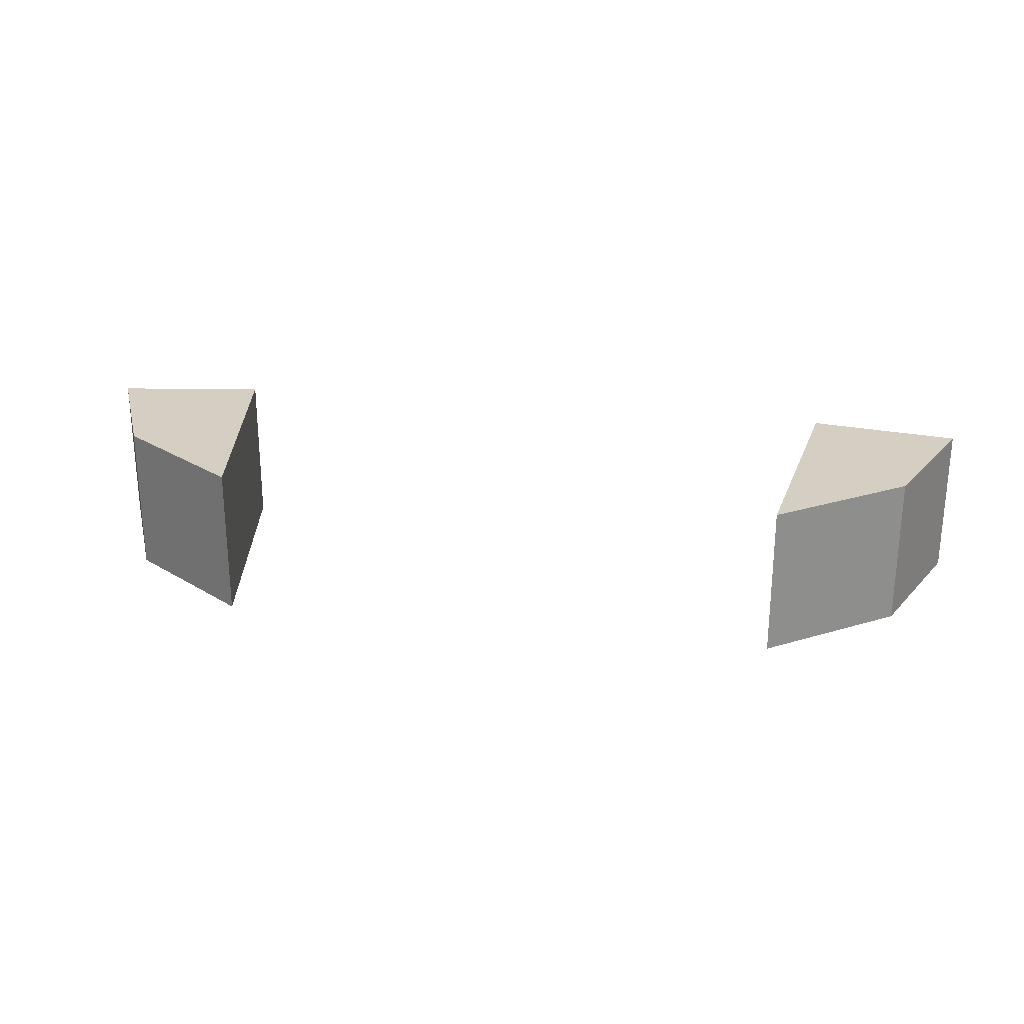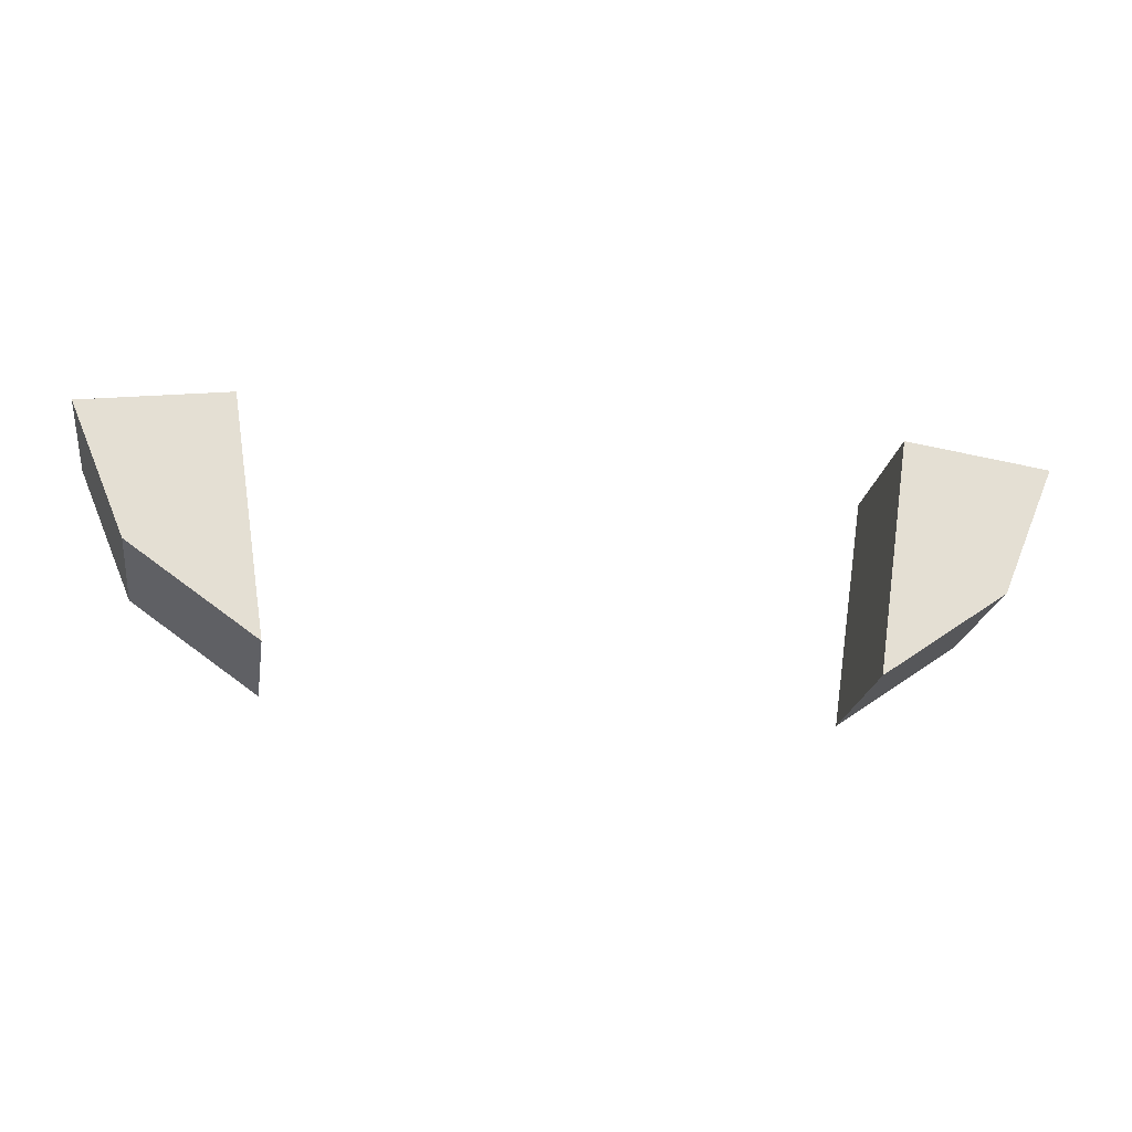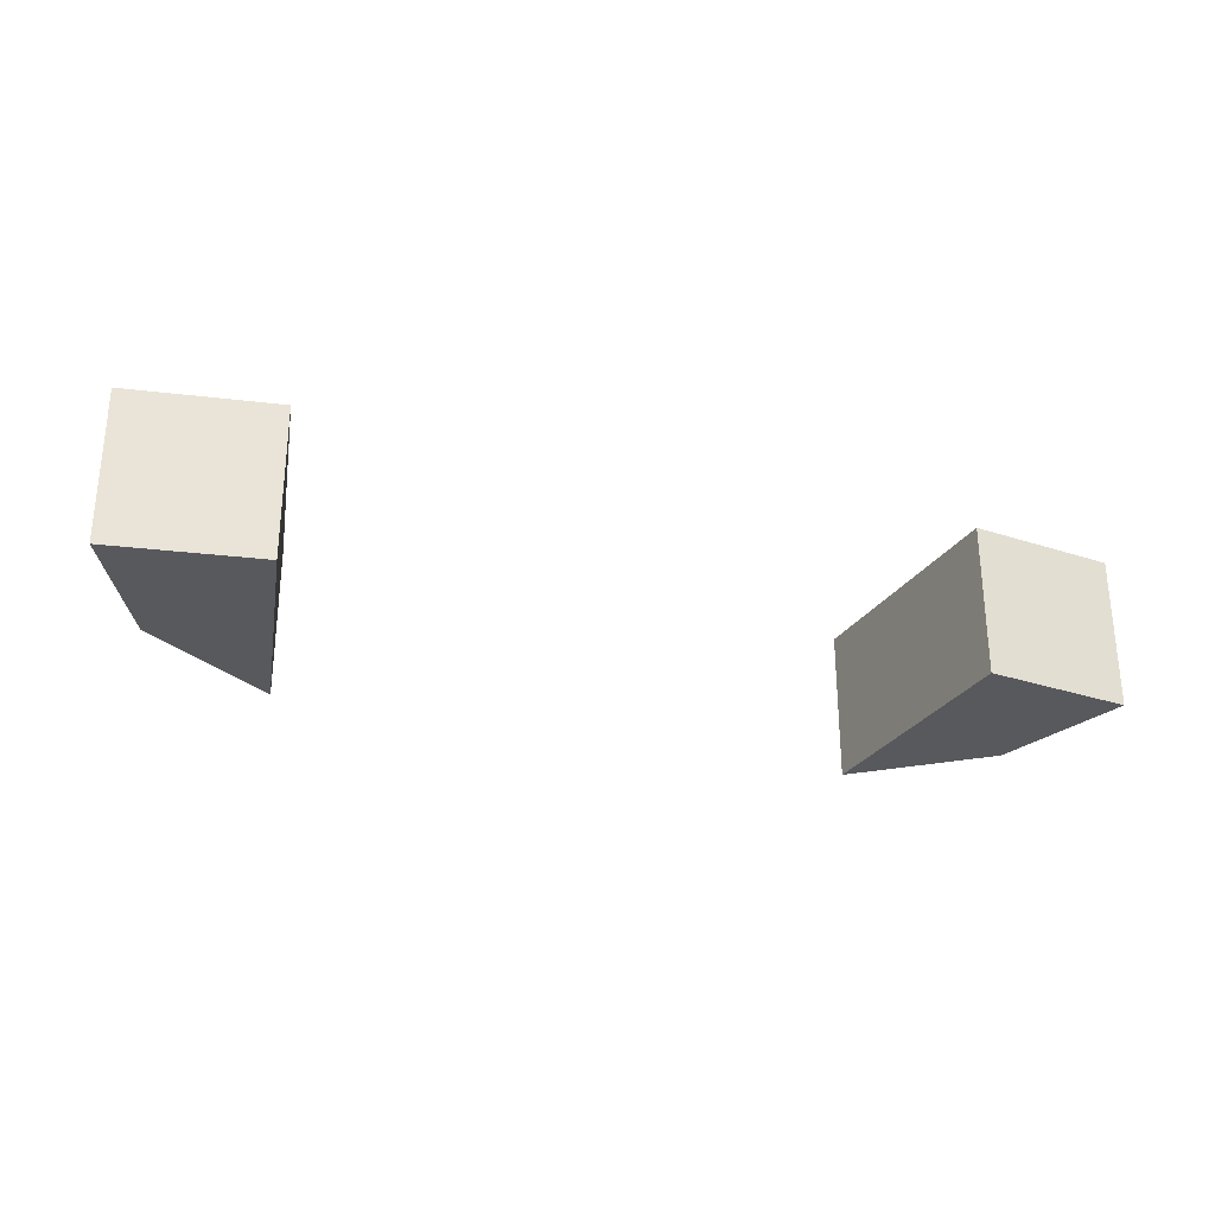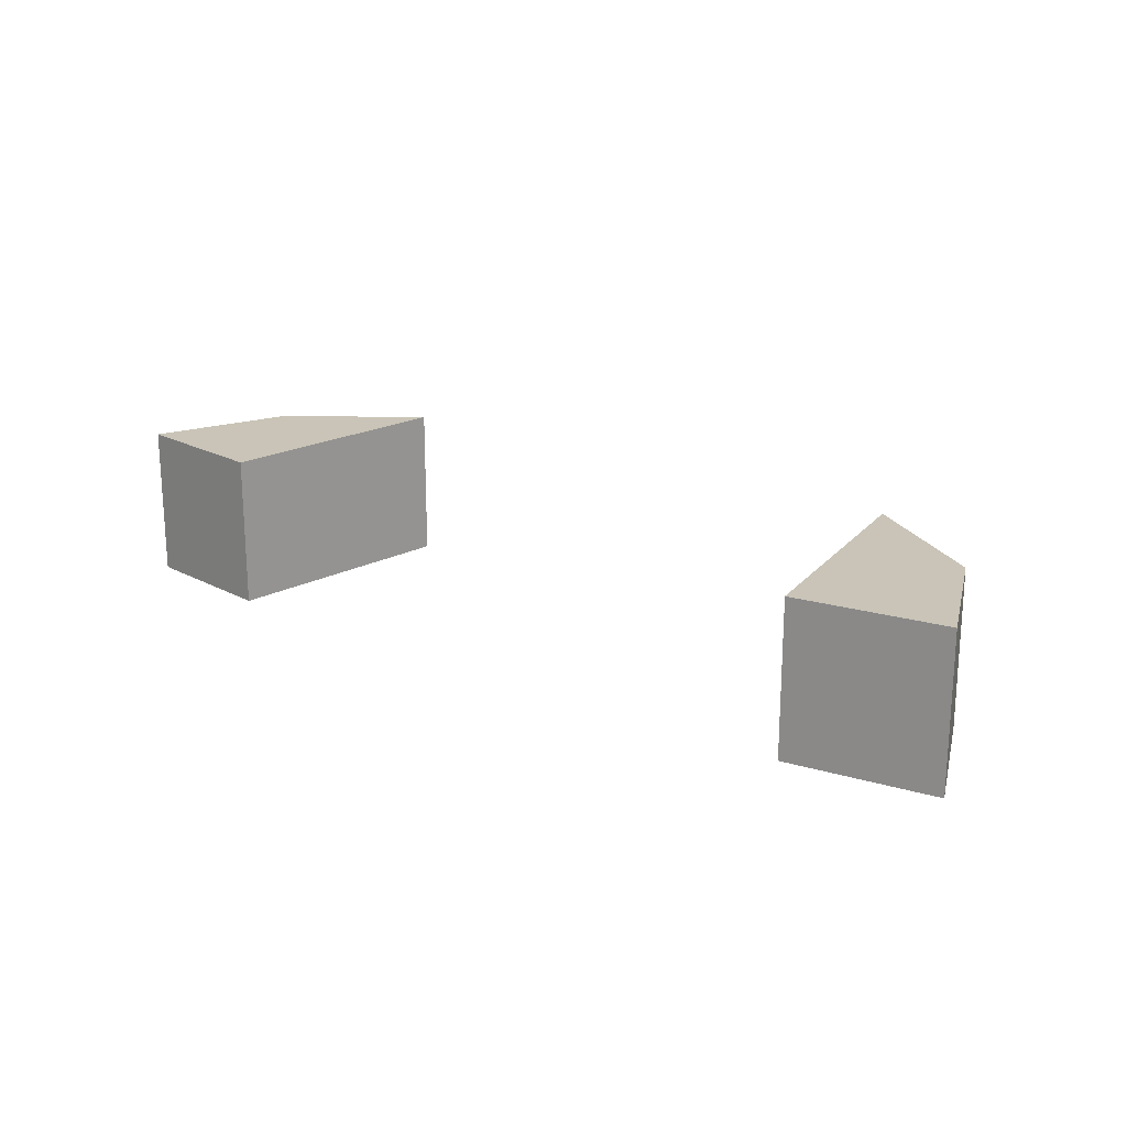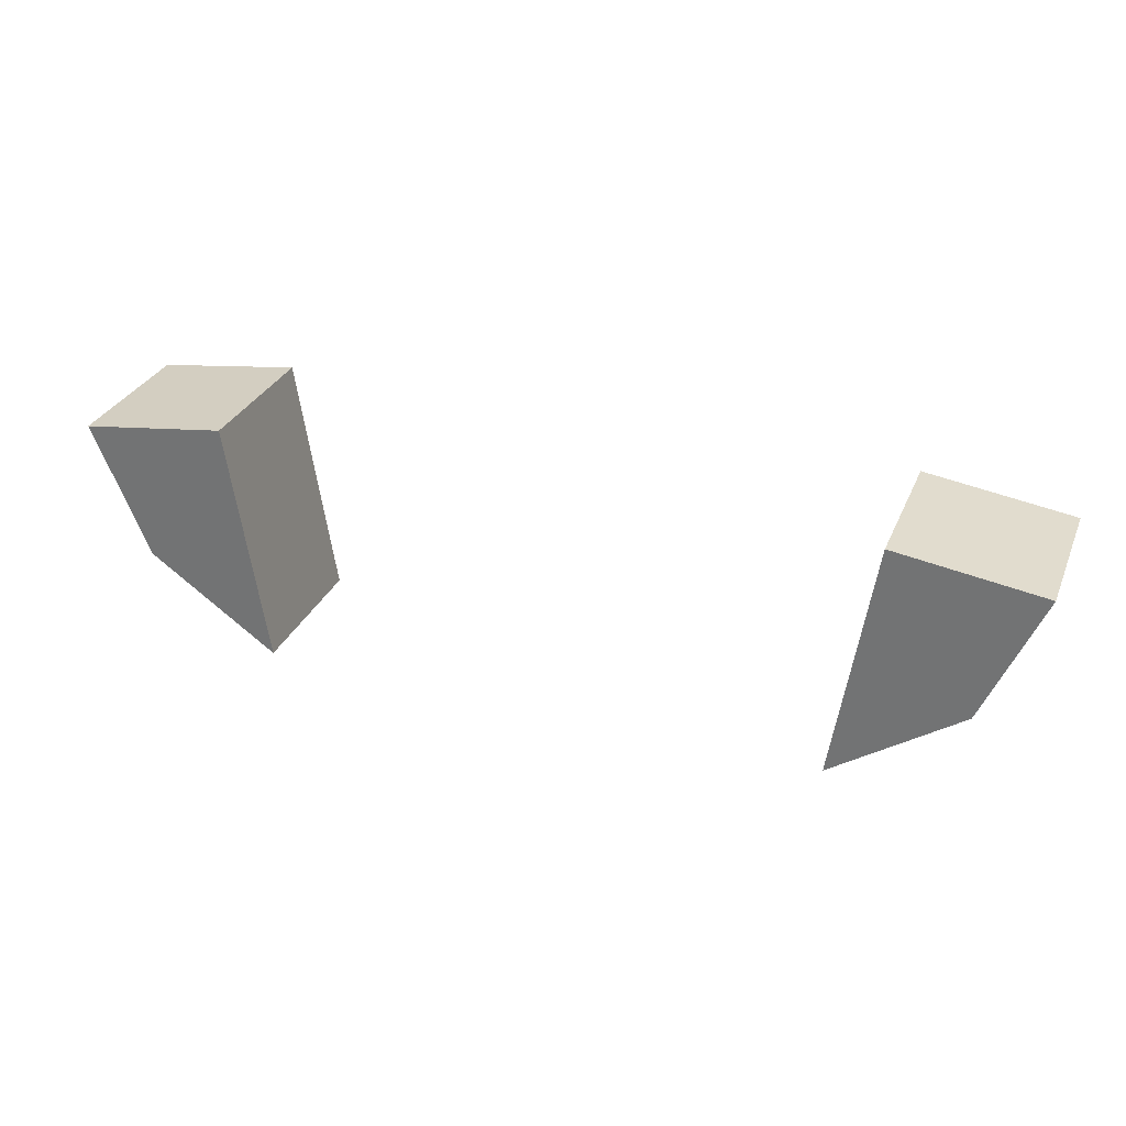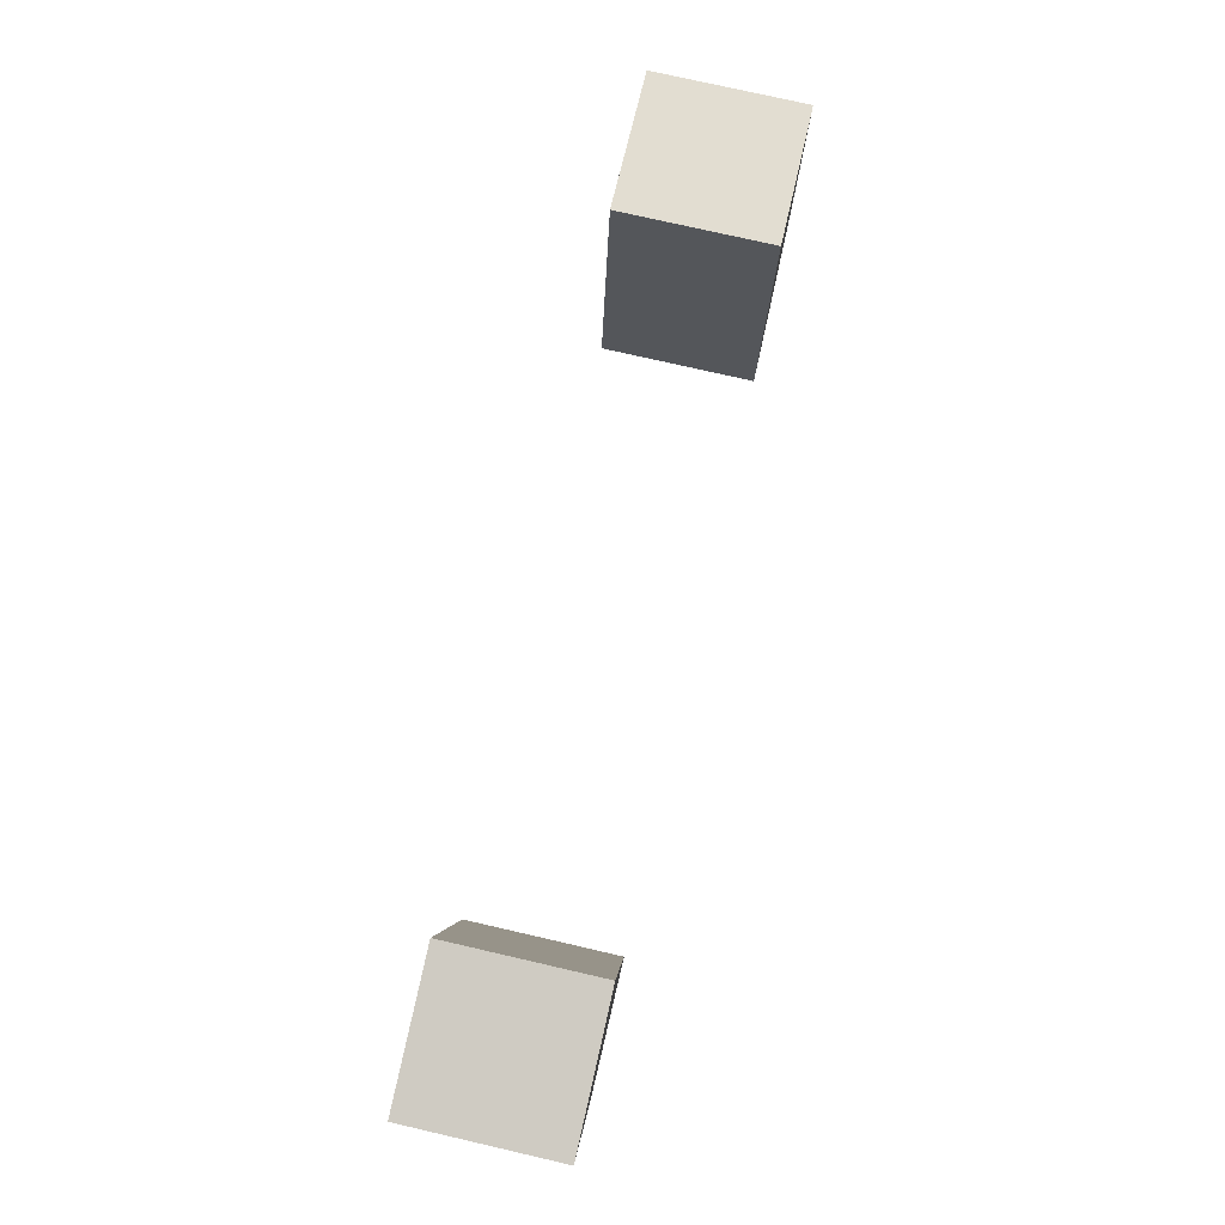
<metadata>
{"format":"obj","ext":"obj","renderer":"f3d","projection":"perspective","resolution":1024,"background":"white","views":[{"elev":25.6,"azim":9.1,"up":"+Z"},{"elev":-22.8,"azim":-9.2,"up":"+Y"},{"elev":-29.0,"azim":161.9,"up":"+Z"},{"elev":19.9,"azim":-143.3,"up":"+Z"},{"elev":30.6,"azim":-159.6,"up":"+Y"},{"elev":76.7,"azim":-77.1,"up":"+Y"}]}
</metadata>
<code>
o Bot_Charge_Light_Cube.001
v 1.138 -0.4942 0.05545
v 1.138 -0.4942 -0.3637
v 0.7842 -0.7426 -0.3637
v 0.7842 -0.7426 0.05545
v 1.293 -0.1254 -0.3637
v 1.293 -0.1254 0.05545
v 0.8878 -0.06828 0.05545
v 0.8878 -0.06828 -0.3637
v -1.138 -0.4942 0.05545
v -1.138 -0.4942 -0.3637
v -0.7842 -0.7426 -0.3637
v -0.7842 -0.7426 0.05545
v -1.293 -0.1254 -0.3637
v -1.293 -0.1254 0.05545
v -0.8878 -0.06828 0.05545
v -0.8878 -0.06828 -0.3637
f 8 2 3
f 6 2 5
f 3 1 4
f 7 1 6
f 8 4 7
f 7 5 8
f 16 10 13
f 10 14 13
f 9 11 12
f 9 15 14
f 12 16 15
f 13 15 16
f 8 5 2
f 6 1 2
f 3 2 1
f 7 4 1
f 8 3 4
f 7 6 5
f 16 11 10
f 10 9 14
f 9 10 11
f 9 12 15
f 12 11 16
f 13 14 15

</code>
